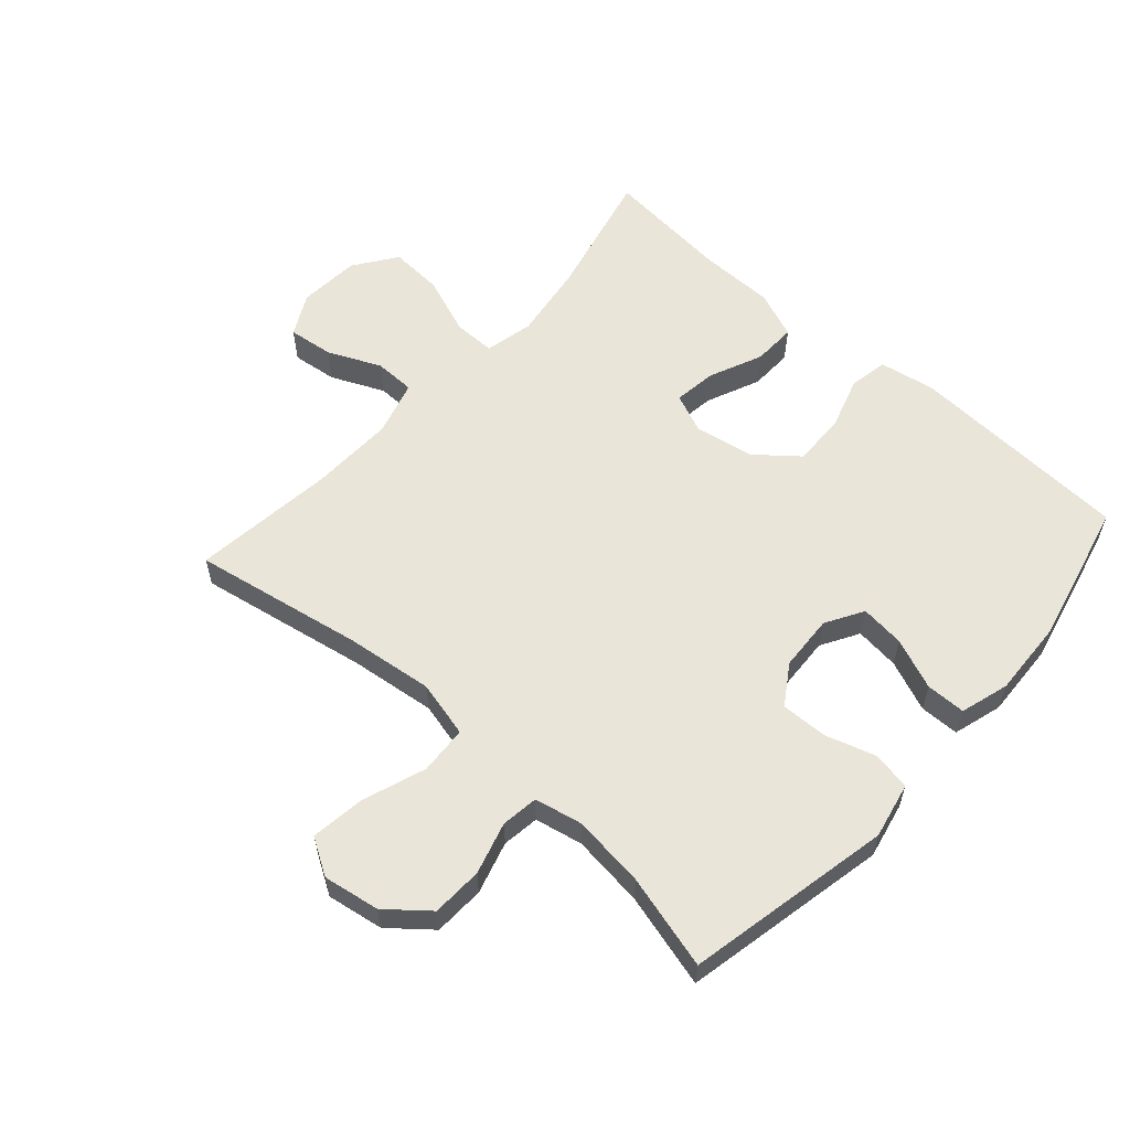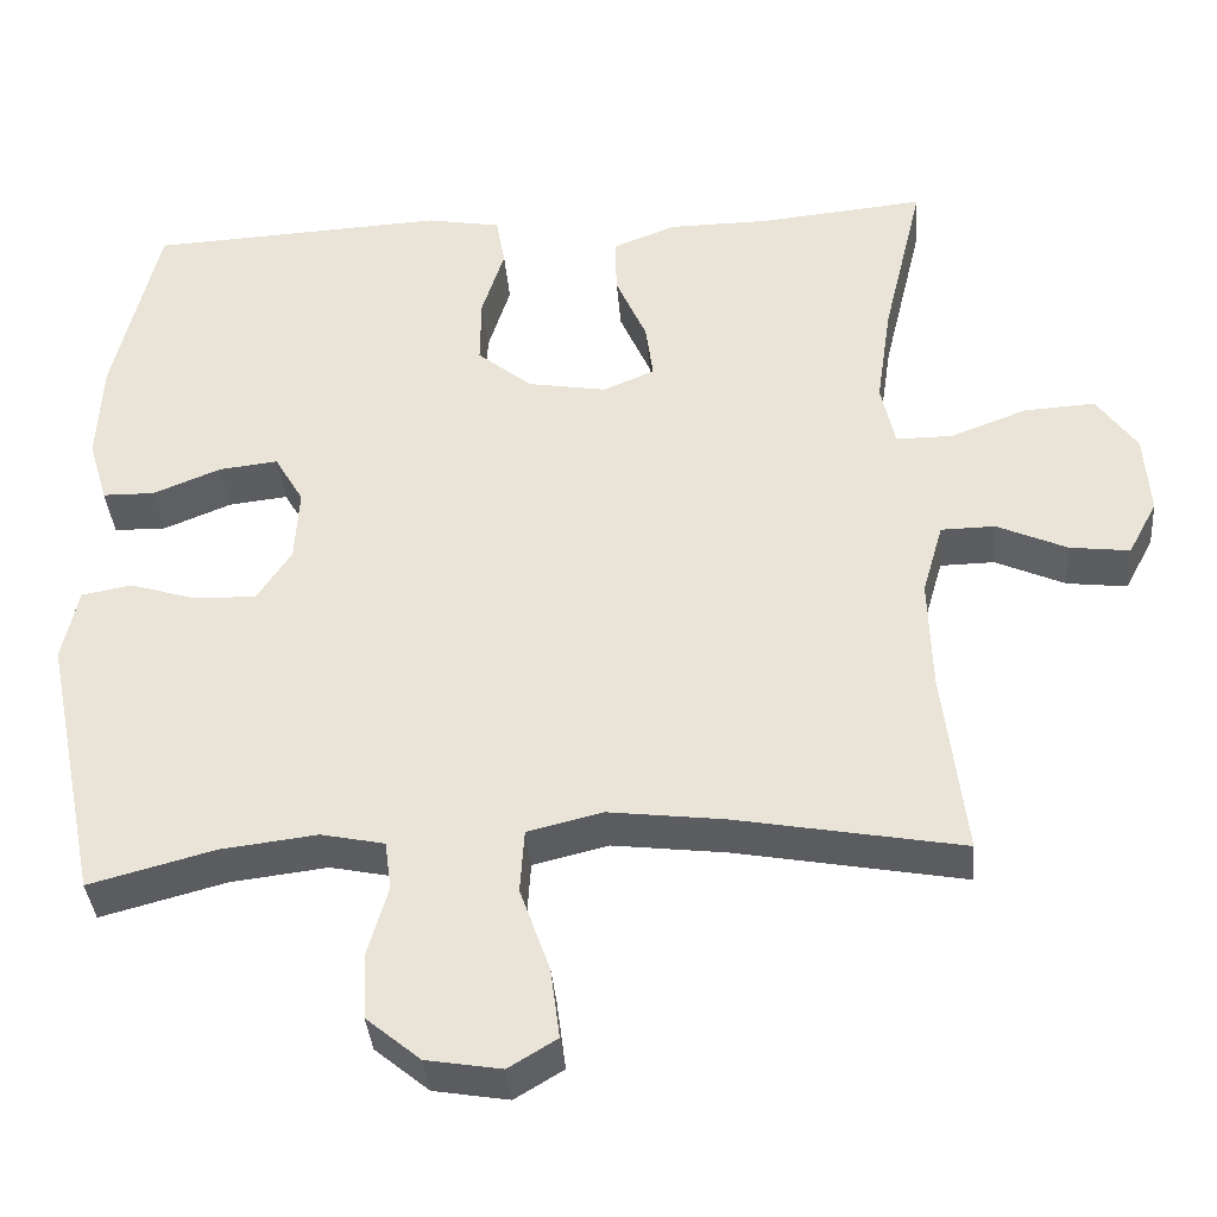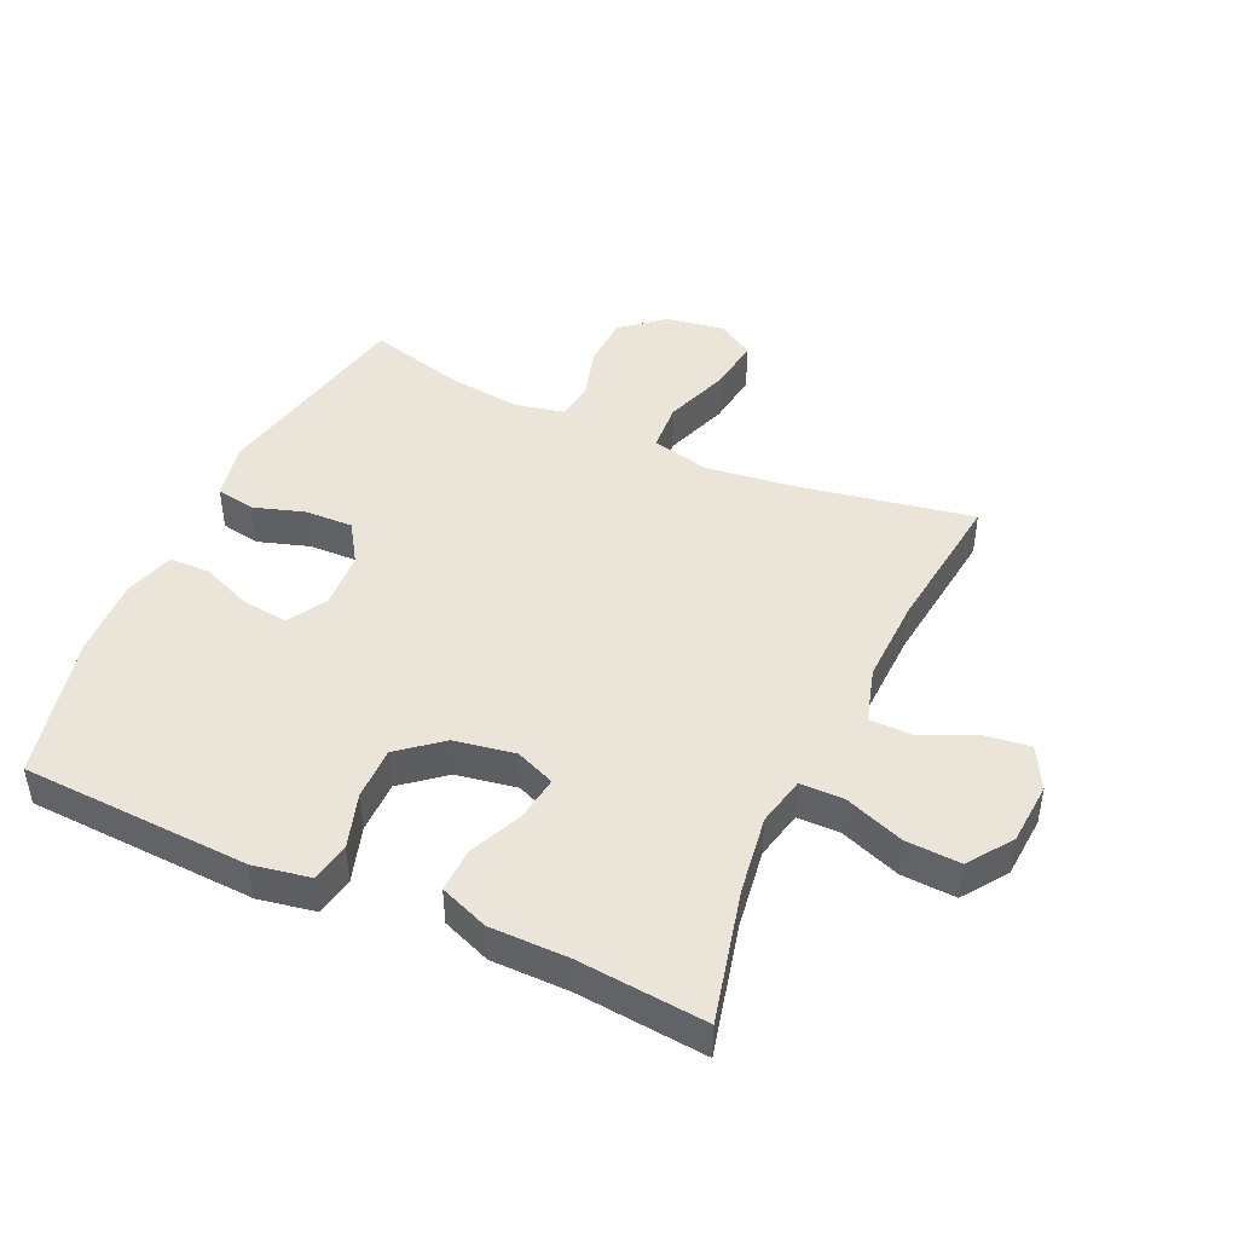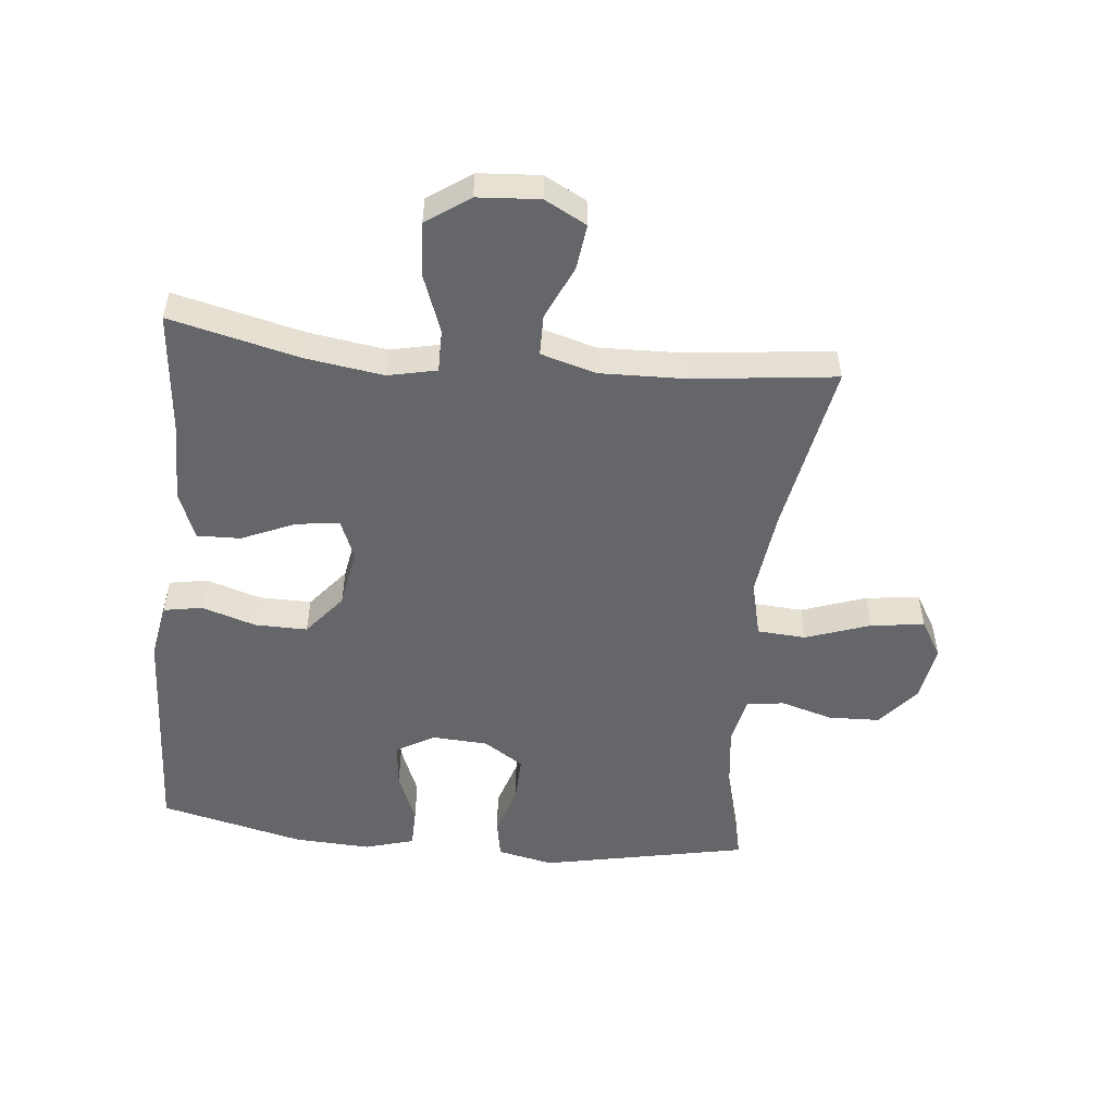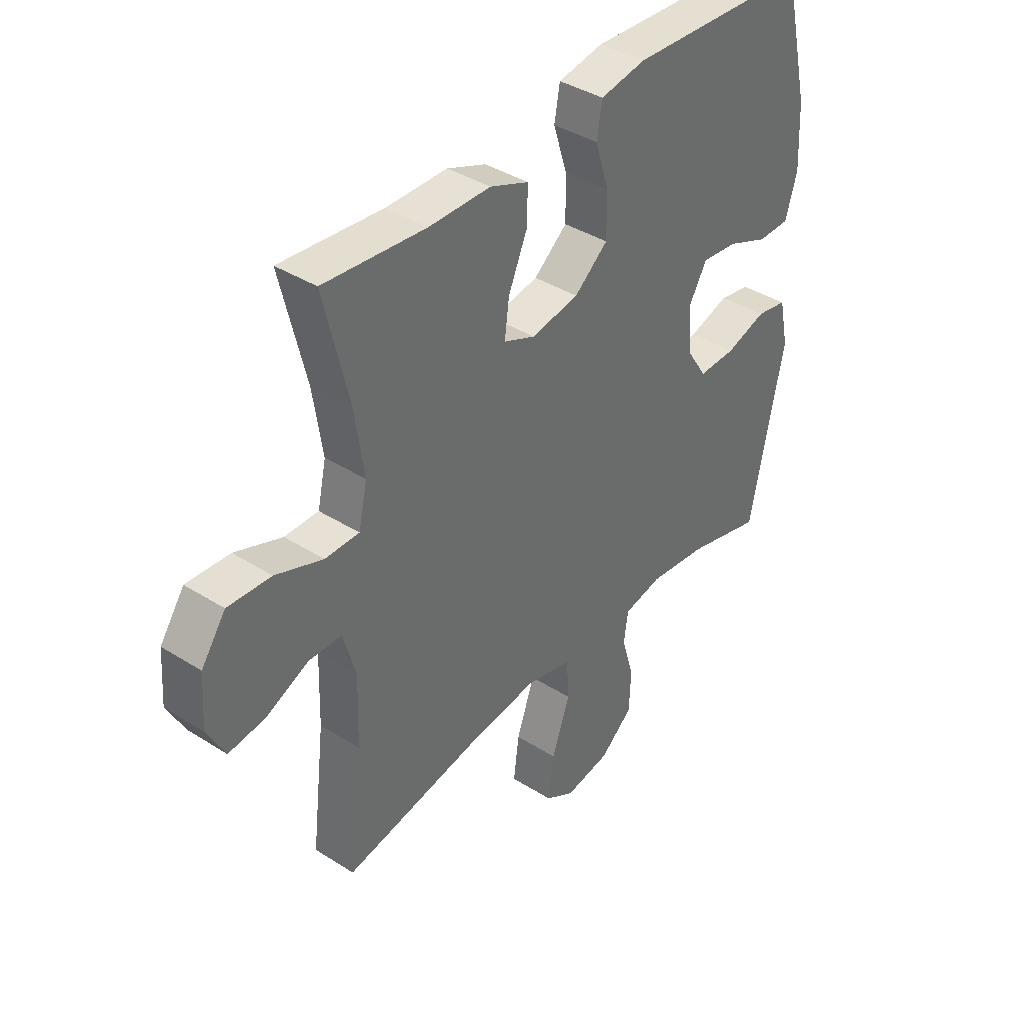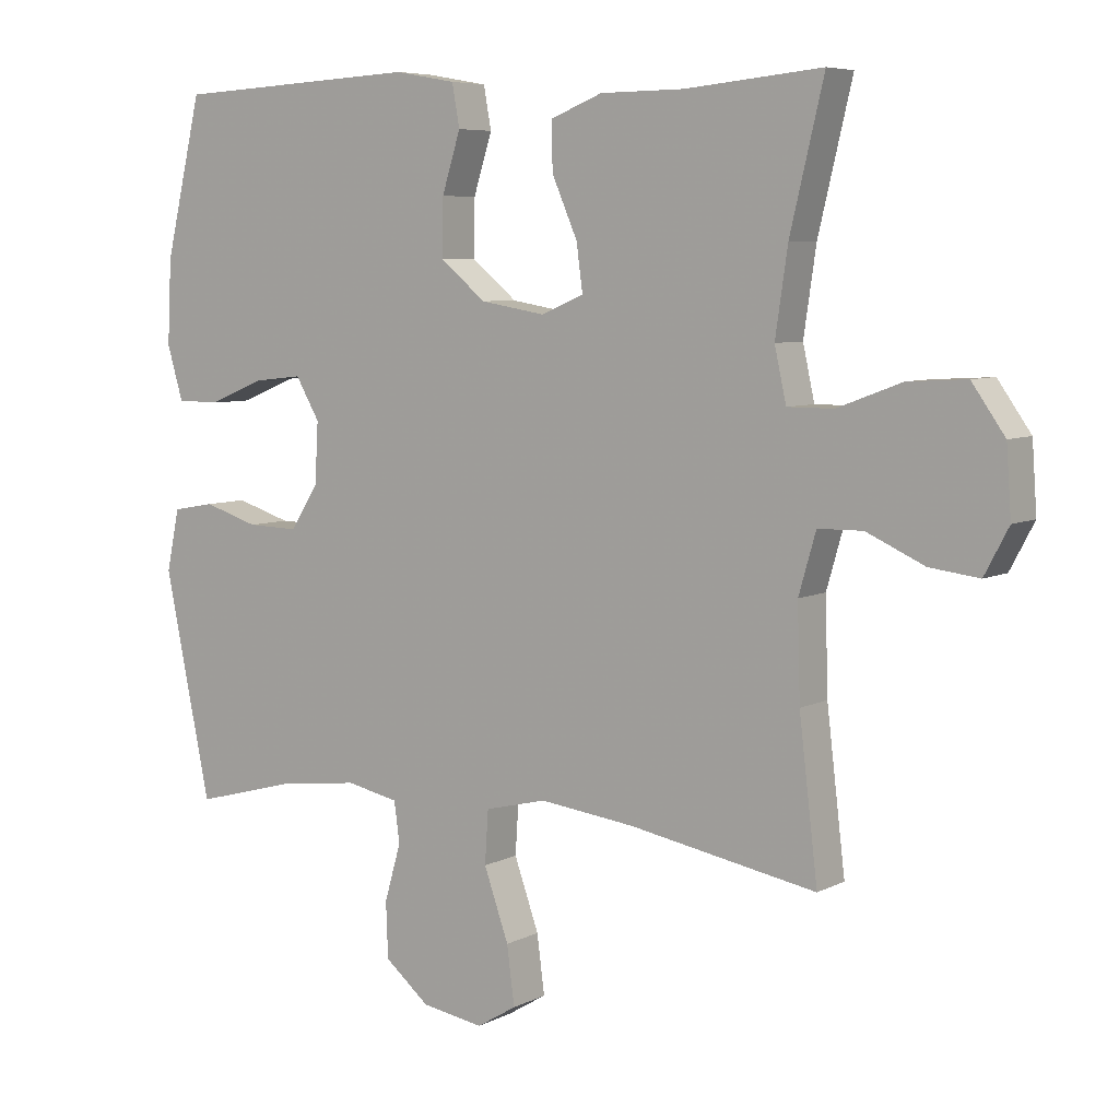
<metadata>
{"format":"obj","ext":"obj","renderer":"f3d","projection":"perspective","resolution":1024,"background":"white","views":[{"elev":58.6,"azim":-138.2,"up":"+Y"},{"elev":-37.2,"azim":4.7,"up":"+Z"},{"elev":45.1,"azim":24.5,"up":"+Y"},{"elev":-51.8,"azim":84.1,"up":"+Y"},{"elev":39.2,"azim":128.4,"up":"+Z"},{"elev":6.5,"azim":34.6,"up":"+Z"}]}
</metadata>
<code>
v -0.5 0.07 -0.5
v -0.567 0.07 -0.173
v -0.548 0.07 -0.084
v -0.487 0.07 -0.073
v -0.407 0.07 -0.098
v -0.333 0.07 -0.1
v -0.292 0.07 -0.037
v -0.287 0.07 0.052
v -0.322 0.07 0.112
v -0.393 0.07 0.104
v -0.474 0.07 0.071
v -0.537 0.07 0.072
v -0.56 0.07 0.15
v -0.554 0.07 0.272
v -0.5 0.07 0.5
v -0.143 0.07 0.518
v -0.054 0.07 0.502
v -0.043 0.07 0.441
v -0.07 0.07 0.355
v -0.071 0.07 0.272
v -0.005 0.07 0.218
v 0.089 0.07 0.202
v 0.151 0.07 0.228
v 0.142 0.07 0.296
v 0.105 0.07 0.381
v 0.103 0.07 0.45
v 0.179 0.07 0.48
v 0.3 0.07 0.481
v 0.5 0.07 0.5
v 0.451 0.07 0.295
v 0.433 0.07 0.172
v 0.45 0.07 0.095
v 0.517 0.07 0.095
v 0.61 0.07 0.13
v 0.695 0.07 0.135
v 0.743 0.07 0.067
v 0.75 0.07 -0.031
v 0.715 0.07 -0.097
v 0.643 0.07 -0.088
v 0.559 0.07 -0.05
v 0.494 0.07 -0.051
v 0.469 0.07 -0.138
v 0.473 0.07 -0.273
v 0.5 0.07 -0.5
v 0.228 0.07 -0.45
v 0.09 0.07 -0.433
v 0 0.07 -0.455
v -0.005 0.07 -0.532
v 0.031 0.07 -0.634
v 0.042 0.07 -0.719
v -0.016 0.07 -0.754
v -0.106 0.07 -0.739
v -0.171 0.07 -0.685
v -0.174 0.07 -0.604
v -0.15 0.07 -0.521
v -0.158 0.07 -0.462
v -0.234 0.07 -0.446
v -0.35 0.07 -0.46
v -0.5 0 -0.5
v -0.567 0 -0.173
v -0.548 0 -0.084
v -0.487 0 -0.073
v -0.407 0 -0.098
v -0.333 0 -0.1
v -0.292 0 -0.037
v -0.287 0 0.052
v -0.322 0 0.112
v -0.393 0 0.104
v -0.474 0 0.071
v -0.537 0 0.072
v -0.56 0 0.15
v -0.554 0 0.272
v -0.5 0 0.5
v -0.143 0 0.518
v -0.054 0 0.502
v -0.043 0 0.441
v -0.07 0 0.355
v -0.071 0 0.272
v -0.005 0 0.218
v 0.089 0 0.202
v 0.151 0 0.228
v 0.142 0 0.296
v 0.105 0 0.381
v 0.103 0 0.45
v 0.179 0 0.48
v 0.3 0 0.481
v 0.5 0 0.5
v 0.451 0 0.295
v 0.433 0 0.172
v 0.45 0 0.095
v 0.517 0 0.095
v 0.61 0 0.13
v 0.695 0 0.135
v 0.743 0 0.067
v 0.75 0 -0.031
v 0.715 0 -0.097
v 0.643 0 -0.088
v 0.559 0 -0.05
v 0.494 0 -0.051
v 0.469 0 -0.138
v 0.473 0 -0.273
v 0.5 0 -0.5
v 0.228 0 -0.45
v 0.09 0 -0.433
v 0 0 -0.455
v -0.005 0 -0.532
v 0.031 0 -0.634
v 0.042 0 -0.719
v -0.016 0 -0.754
v -0.106 0 -0.739
v -0.171 0 -0.685
v -0.174 0 -0.604
v -0.15 0 -0.521
v -0.158 0 -0.462
v -0.234 0 -0.446
v -0.35 0 -0.46
f 53 54 55
f 52 53 55
f 51 52 55
f 50 51 55
f 49 50 55
f 48 49 55
f 47 48 55 56
f 46 47 56 57
f 43 44 45
f 42 43 45 46
f 41 42 46 57
f 38 39 40
f 37 38 40
f 36 37 40
f 35 36 40
f 34 35 40
f 33 34 40
f 32 33 40 41
f 28 29 30
f 28 30 31
f 27 28 31
f 26 27 31
f 25 26 31
f 24 25 31
f 23 24 31 32
f 17 18 19
f 16 17 19
f 15 16 19
f 14 15 19
f 13 14 19
f 12 13 19
f 11 12 19
f 10 11 19
f 9 10 19 20
f 8 9 20 21
f 3 4 5
f 2 3 5
f 1 2 5
f 58 1 5
f 58 5 6
f 58 6 7
f 57 58 7
f 41 57 7
f 32 41 7
f 23 32 7
f 22 23 7
f 7 8 21 22
f 113 112 111
f 113 111 110
f 113 110 109
f 113 109 108
f 113 108 107
f 113 107 106
f 114 113 106 105
f 115 114 105 104
f 103 102 101
f 104 103 101 100
f 115 104 100 99
f 98 97 96
f 98 96 95
f 98 95 94
f 98 94 93
f 98 93 92
f 98 92 91
f 99 98 91 90
f 88 87 86
f 89 88 86
f 89 86 85
f 89 85 84
f 89 84 83
f 89 83 82
f 90 89 82 81
f 77 76 75
f 77 75 74
f 77 74 73
f 77 73 72
f 77 72 71
f 77 71 70
f 77 70 69
f 77 69 68
f 78 77 68 67
f 79 78 67 66
f 63 62 61
f 63 61 60
f 63 60 59
f 63 59 116
f 64 63 116
f 65 64 116
f 65 116 115
f 65 115 99
f 65 99 90
f 65 90 81
f 65 81 80
f 80 79 66 65
f 1 59 60 2
f 2 60 61 3
f 3 61 62 4
f 4 62 63 5
f 5 63 64 6
f 6 64 65 7
f 7 65 66 8
f 8 66 67 9
f 9 67 68 10
f 10 68 69 11
f 11 69 70 12
f 12 70 71 13
f 13 71 72 14
f 14 72 73 15
f 15 73 74 16
f 16 74 75 17
f 17 75 76 18
f 18 76 77 19
f 19 77 78 20
f 20 78 79 21
f 21 79 80 22
f 22 80 81 23
f 23 81 82 24
f 24 82 83 25
f 25 83 84 26
f 26 84 85 27
f 27 85 86 28
f 28 86 87 29
f 29 87 88 30
f 30 88 89 31
f 31 89 90 32
f 32 90 91 33
f 33 91 92 34
f 34 92 93 35
f 35 93 94 36
f 36 94 95 37
f 37 95 96 38
f 38 96 97 39
f 39 97 98 40
f 40 98 99 41
f 41 99 100 42
f 42 100 101 43
f 43 101 102 44
f 44 102 103 45
f 45 103 104 46
f 46 104 105 47
f 47 105 106 48
f 48 106 107 49
f 49 107 108 50
f 50 108 109 51
f 51 109 110 52
f 52 110 111 53
f 53 111 112 54
f 54 112 113 55
f 55 113 114 56
f 56 114 115 57
f 57 115 116 58
f 58 116 59 1

</code>
